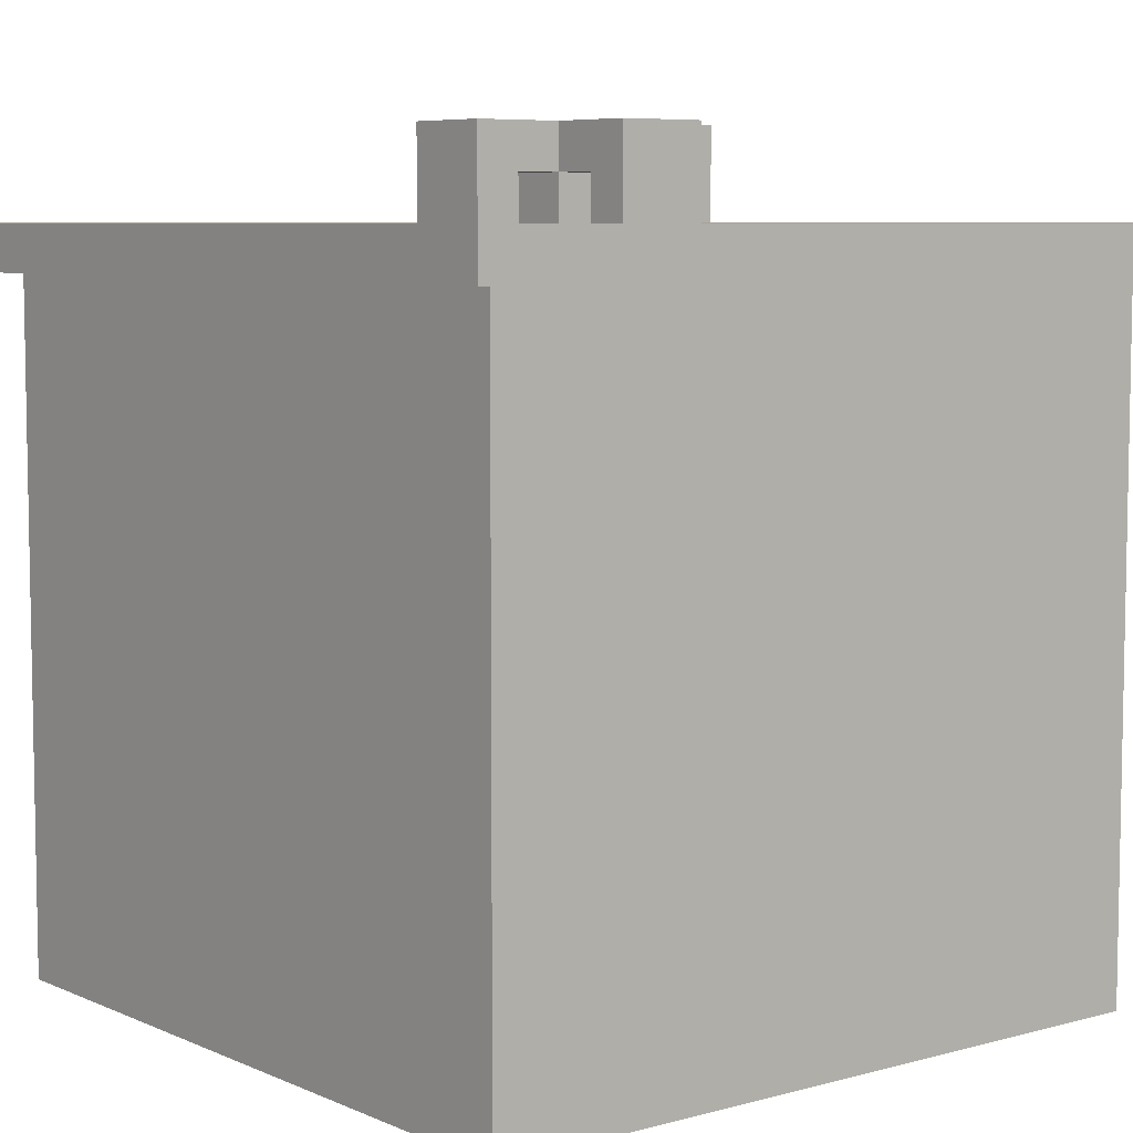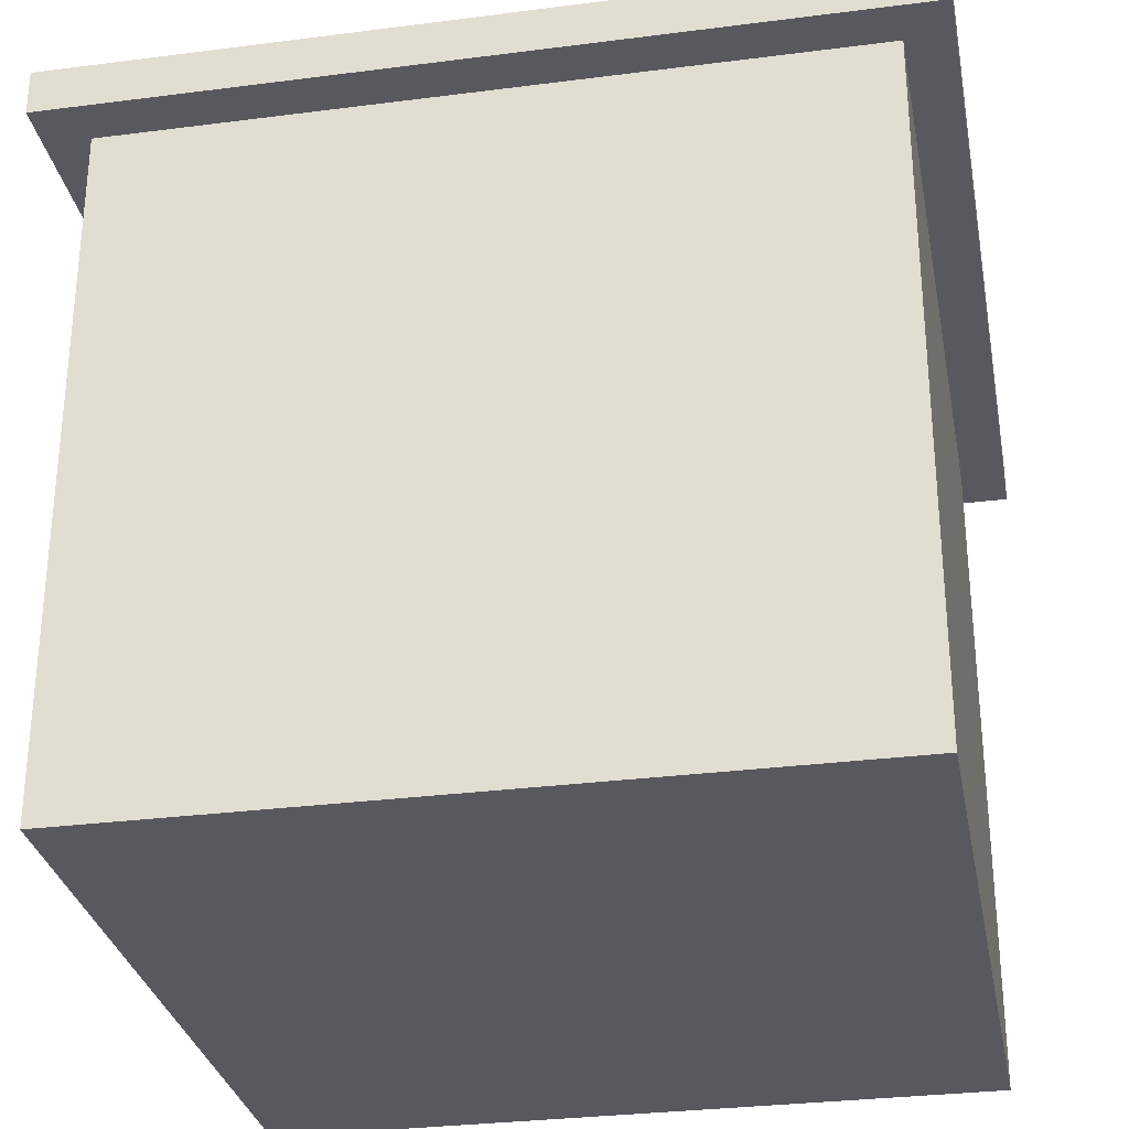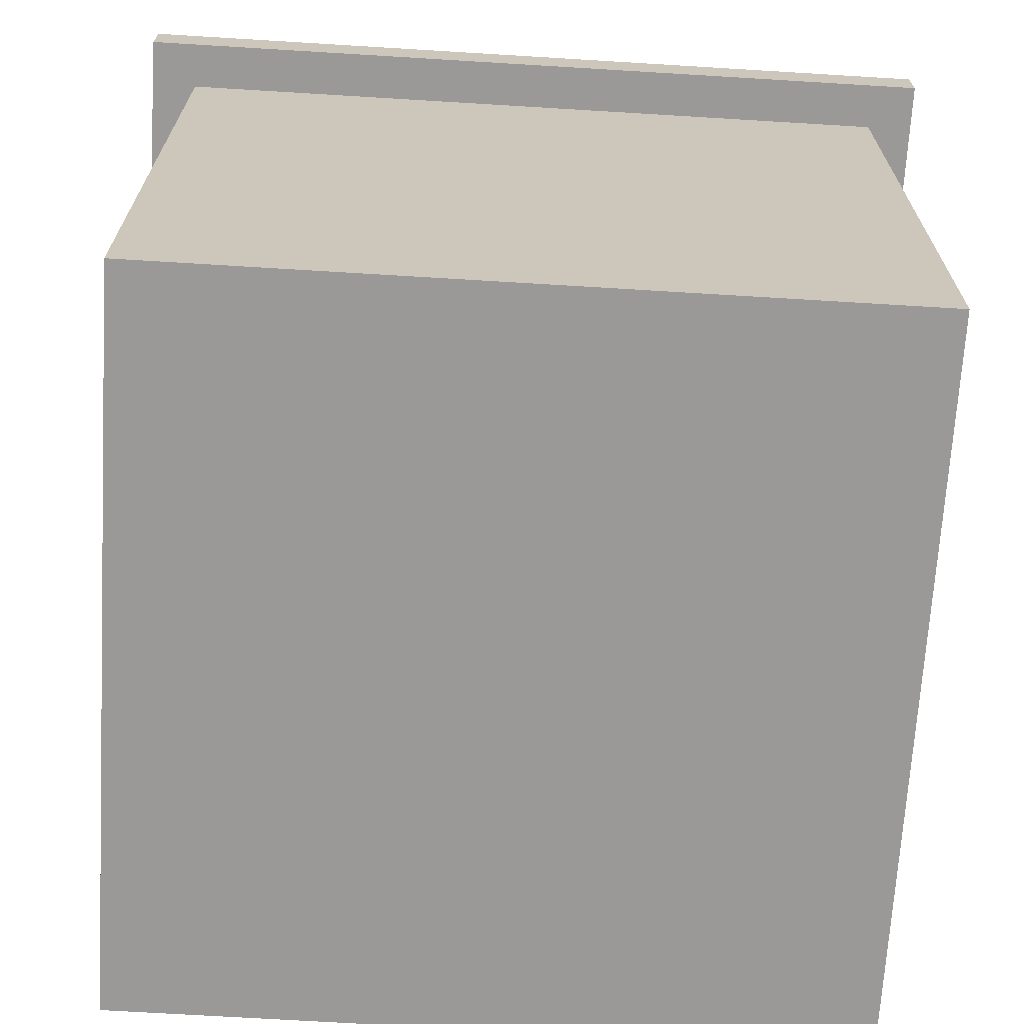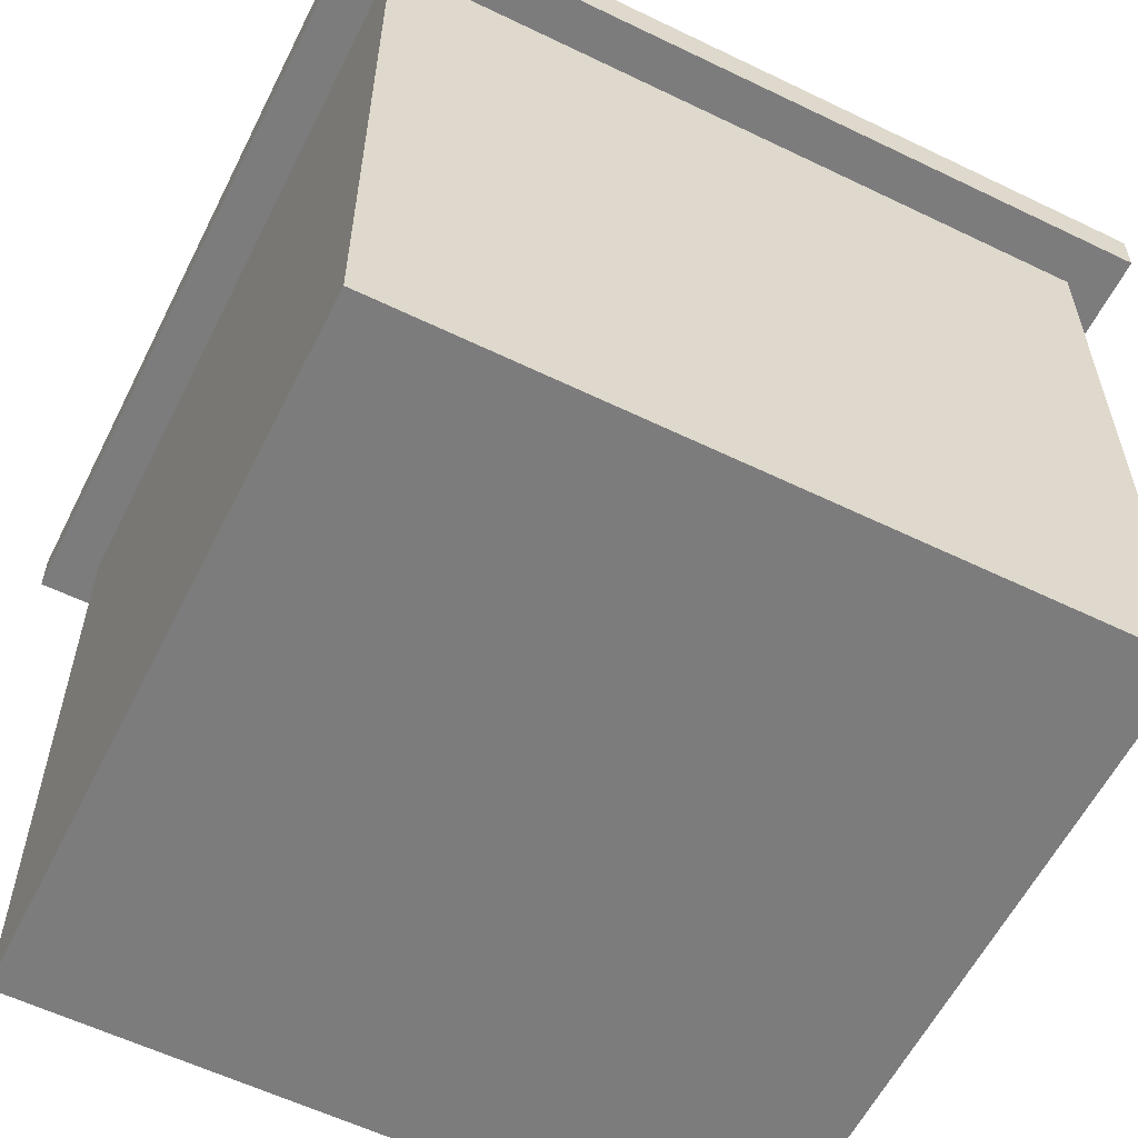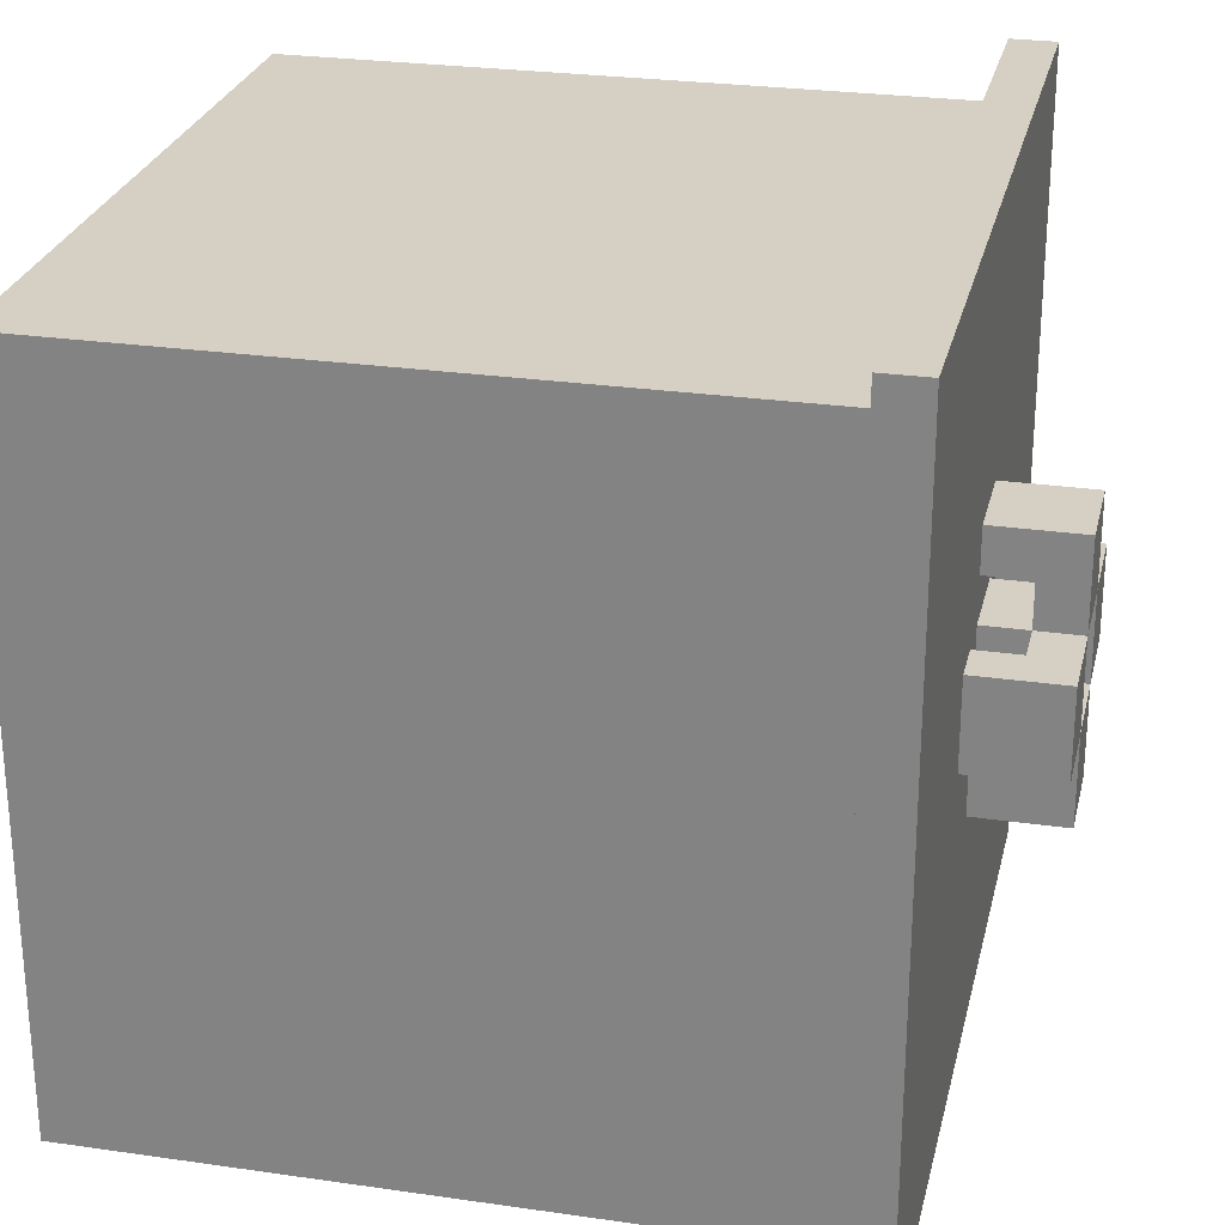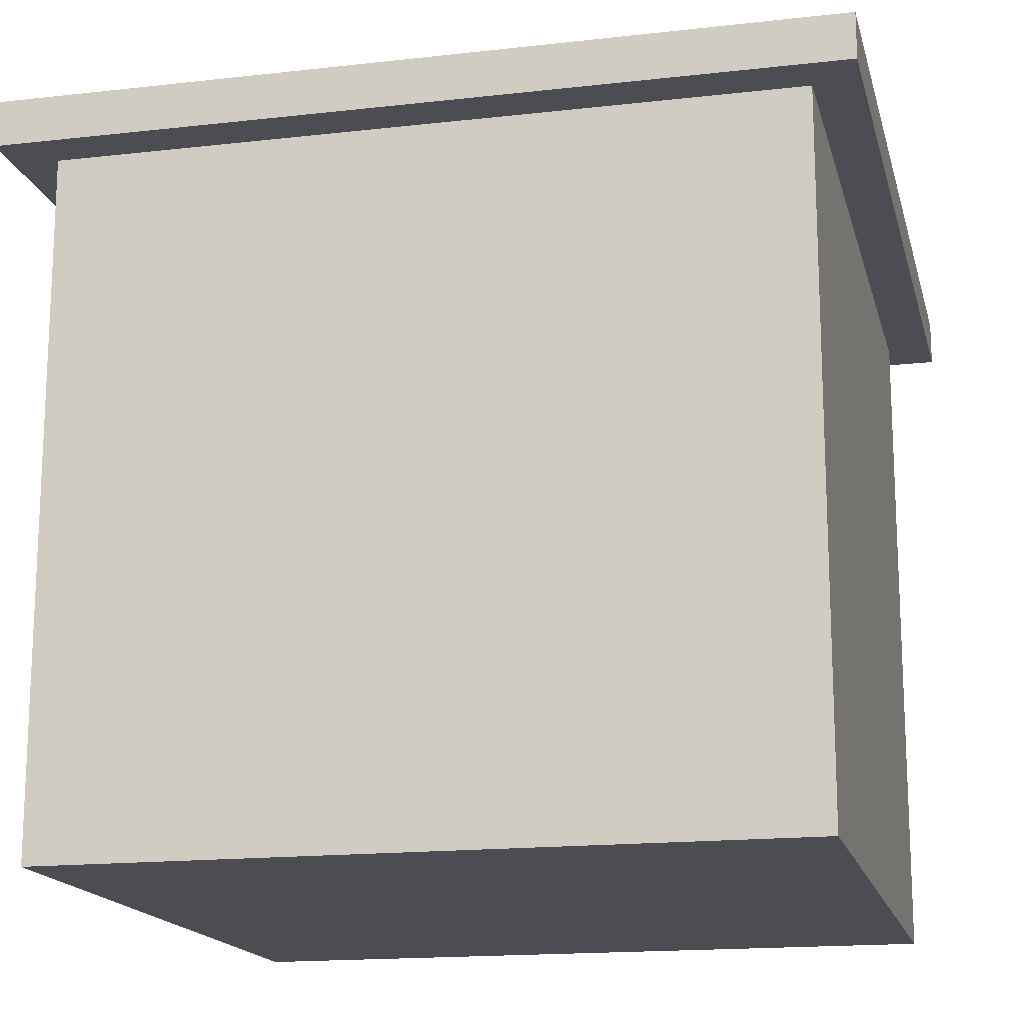
<metadata>
{"format":"obj","ext":"obj","renderer":"f3d","projection":"perspective","resolution":1024,"background":"white","views":[{"elev":6.7,"azim":-38.6,"up":"+Y"},{"elev":-30.3,"azim":10.6,"up":"+Y"},{"elev":-68.9,"azim":-3.5,"up":"+Y"},{"elev":-58.8,"azim":63.5,"up":"+Y"},{"elev":26.4,"azim":102.8,"up":"+Z"},{"elev":-16.4,"azim":13.2,"up":"+Y"}]}
</metadata>
<code>
g boxes02
v -9 15 9
v -9 15 1
v -9 15 -1
v -9 15 -9
v -9 16 9
v -9 16 1
v -9 16 -1
v -9 16 -9
v -8 0 8
v -8 0 7
v -8 0 1
v -8 0 -1
v -8 0 -7
v -8 0 -8
v -8 15 8
v -8 15 7
v -8 15 1
v -8 15 -1
v -8 15 -7
v -8 15 -8
v -3 16 1
v -3 16 -1
v -3 18 1
v -3 18 -1
v -1 16 3
v -1 16 2
v -1 16 1
v -1 16 -1
v -1 16 -2
v -1 16 -3
v -1 17 2
v -1 17 1
v -1 17 -1
v -1 17 -2
v -1 18 3
v -1 18 1
v -1 18 -1
v -1 18 -3
v 1 17 1
v 1 17 -1
v 1 18 1
v 1 18 -1
v 2 16 1
v 2 16 -1
v 2 17 1
v 2 17 -1
v -2 16 1
v -2 16 -1
v -2 17 1
v -2 17 -1
v -1 17 1
v -1 17 -1
v -1 18 1
v -1 18 -1
v 1 16 3
v 1 16 2
v 1 16 1
v 1 16 -1
v 1 16 -2
v 1 16 -3
v 1 17 2
v 1 17 1
v 1 17 -1
v 1 17 -2
v 1 18 3
v 1 18 1
v 1 18 -1
v 1 18 -3
v 3 16 1
v 3 16 -1
v 3 18 1
v 3 18 -1
v 8 0 8
v 8 0 7
v 8 0 1
v 8 0 -1
v 8 0 -7
v 8 0 -8
v 8 15 8
v 8 15 7
v 8 15 1
v 8 15 -1
v 8 15 -7
v 8 15 -8
v 9 15 9
v 9 15 1
v 9 15 -1
v 9 15 -9
v 9 16 9
v 9 16 1
v 9 16 -1
v 9 16 -9
v -9 15 9
v -9 16 9
v -1 15 9
v -1 16 9
v 1 15 9
v 1 16 9
v 9 15 9
v 9 16 9
v -8 0 8
v -8 15 8
v -1 0 8
v -1 15 8
v 1 0 8
v 1 15 8
v 8 0 8
v 8 15 8
v -1 16 3
v -1 18 3
v 1 16 3
v 1 18 3
v -3 16 1
v -3 18 1
v -2 16 1
v -2 17 1
v -1 16 1
v -1 17 1
v -1 18 1
v 1 16 1
v 1 17 1
v 1 18 1
v 2 16 1
v 2 17 1
v 3 16 1
v 3 18 1
v -1 17 -1
v -1 18 -1
v 1 17 -1
v 1 18 -1
v -1 16 -2
v -1 17 -2
v 1 16 -2
v 1 17 -2
v -1 16 2
v -1 17 2
v 1 16 2
v 1 17 2
v -1 17 1
v -1 18 1
v 1 17 1
v 1 18 1
v -3 16 -1
v -3 18 -1
v -2 16 -1
v -2 17 -1
v -1 16 -1
v -1 17 -1
v -1 18 -1
v 1 16 -1
v 1 17 -1
v 1 18 -1
v 2 16 -1
v 2 17 -1
v 3 16 -1
v 3 18 -1
v -1 16 -3
v -1 18 -3
v 1 16 -3
v 1 18 -3
v -8 0 -8
v -8 15 -8
v -1 0 -8
v -1 15 -8
v 1 0 -8
v 1 15 -8
v 8 0 -8
v 8 15 -8
v -9 15 -9
v -9 16 -9
v -1 15 -9
v -1 16 -9
v 1 15 -9
v 1 16 -9
v 9 15 -9
v 9 16 -9
v -8 0 8
v -1 0 8
v 1 0 8
v 8 0 8
v -8 0 7
v -1 0 7
v 1 0 7
v 8 0 7
v -8 0 1
v -1 0 1
v 1 0 1
v 8 0 1
v -8 0 -1
v -1 0 -1
v 1 0 -1
v 8 0 -1
v -8 0 -7
v -1 0 -7
v 1 0 -7
v 8 0 -7
v -8 0 -8
v -1 0 -8
v 1 0 -8
v 8 0 -8
v -9 15 9
v -1 15 9
v 1 15 9
v 9 15 9
v -8 15 8
v -1 15 8
v 1 15 8
v 8 15 8
v -8 15 7
v 8 15 7
v -9 15 1
v -8 15 1
v 8 15 1
v 9 15 1
v -9 15 -1
v -8 15 -1
v 8 15 -1
v 9 15 -1
v -8 15 -7
v 8 15 -7
v -8 15 -8
v -1 15 -8
v 1 15 -8
v 8 15 -8
v -9 15 -9
v -1 15 -9
v 1 15 -9
v 9 15 -9
v -1 17 2
v 1 17 2
v -2 17 1
v -1 17 1
v 1 17 1
v 2 17 1
v -2 17 -1
v -1 17 -1
v 1 17 -1
v 2 17 -1
v -1 17 -2
v 1 17 -2
v -9 16 9
v -1 16 9
v 1 16 9
v 9 16 9
v -1 16 3
v 1 16 3
v -1 16 2
v 1 16 2
v -9 16 1
v -3 16 1
v -2 16 1
v -1 16 1
v 1 16 1
v 2 16 1
v 3 16 1
v 9 16 1
v -9 16 -1
v -3 16 -1
v -2 16 -1
v -1 16 -1
v 1 16 -1
v 2 16 -1
v 3 16 -1
v 9 16 -1
v -1 16 -2
v 1 16 -2
v -1 16 -3
v 1 16 -3
v -9 16 -9
v -1 16 -9
v 1 16 -9
v 9 16 -9
v -1 17 1
v 1 17 1
v -1 17 -1
v 1 17 -1
v -1 18 3
v 1 18 3
v -3 18 1
v -1 18 1
v 1 18 1
v 3 18 1
v -3 18 -1
v -1 18 -1
v 1 18 -1
v 3 18 -1
v -1 18 -3
v 1 18 -3
f 5 2 1
f 6 3 2
f 6 2 5
f 7 4 3
f 7 3 6
f 8 4 7
f 15 10 9
f 16 11 10
f 16 10 15
f 17 12 11
f 17 11 16
f 18 13 12
f 18 12 17
f 19 14 13
f 19 13 18
f 20 14 19
f 23 22 21
f 24 22 23
f 31 26 25
f 32 28 27
f 33 28 32
f 34 30 29
f 35 31 25
f 35 32 31
f 36 32 35
f 37 34 33
f 38 30 34
f 38 34 37
f 41 40 39
f 42 40 41
f 45 44 43
f 46 44 45
f 47 48 49
f 49 48 50
f 51 52 53
f 53 52 54
f 55 56 61
f 57 58 62
f 62 58 63
f 59 60 64
f 55 61 65
f 61 62 65
f 65 62 66
f 63 64 67
f 64 60 68
f 67 64 68
f 69 70 71
f 71 70 72
f 73 74 79
f 74 75 80
f 79 74 80
f 75 76 81
f 80 75 81
f 76 77 82
f 81 76 82
f 77 78 83
f 82 77 83
f 83 78 84
f 85 86 89
f 86 87 90
f 89 86 90
f 87 88 91
f 90 87 91
f 91 88 92
f 95 94 93
f 96 94 95
f 97 96 95
f 98 96 97
f 99 98 97
f 100 98 99
f 103 102 101
f 104 102 103
f 105 104 103
f 106 104 105
f 107 106 105
f 108 106 107
f 111 110 109
f 112 110 111
f 115 114 113
f 116 114 115
f 118 114 116
f 119 114 118
f 120 118 117
f 121 118 120
f 124 122 121
f 125 124 123
f 126 122 124
f 126 124 125
f 129 128 127
f 130 128 129
f 133 132 131
f 134 132 133
f 135 136 137
f 137 136 138
f 139 140 141
f 141 140 142
f 143 144 145
f 145 144 146
f 146 144 148
f 148 144 149
f 147 148 150
f 150 148 151
f 151 152 154
f 153 154 155
f 154 152 156
f 155 154 156
f 157 158 159
f 159 158 160
f 161 162 163
f 163 162 164
f 163 164 165
f 165 164 166
f 165 166 167
f 167 166 168
f 169 170 171
f 171 170 172
f 171 172 173
f 173 172 174
f 173 174 175
f 175 174 176
f 181 178 177
f 182 179 178
f 182 178 181
f 183 180 179
f 183 179 182
f 184 180 183
f 185 182 181
f 186 183 182
f 186 182 185
f 187 184 183
f 187 183 186
f 188 184 187
f 189 186 185
f 189 187 186
f 189 188 187
f 190 188 189
f 191 188 190
f 192 188 191
f 193 190 189
f 194 191 190
f 194 190 193
f 195 192 191
f 195 191 194
f 196 192 195
f 197 194 193
f 198 195 194
f 198 194 197
f 199 196 195
f 199 195 198
f 200 196 199
f 205 202 201
f 206 203 202
f 206 202 205
f 207 204 203
f 207 203 206
f 208 204 207
f 209 205 201
f 210 204 208
f 211 209 201
f 212 209 211
f 213 204 210
f 214 204 213
f 215 212 211
f 216 212 215
f 217 214 213
f 218 214 217
f 219 216 215
f 220 218 217
f 221 219 215
f 224 218 220
f 225 221 215
f 225 222 221
f 226 223 222
f 226 222 225
f 227 224 223
f 227 223 226
f 228 218 224
f 228 224 227
f 232 230 229
f 233 230 232
f 235 232 231
f 236 232 235
f 237 234 233
f 238 234 237
f 239 237 236
f 240 237 239
f 241 242 245
f 242 243 245
f 243 244 246
f 245 243 246
f 241 245 247
f 246 244 248
f 241 247 249
f 247 248 249
f 249 248 250
f 250 248 251
f 251 248 252
f 248 244 253
f 252 248 253
f 253 244 254
f 254 244 255
f 255 244 256
f 249 250 257
f 257 250 258
f 251 252 259
f 259 252 260
f 253 254 261
f 261 254 262
f 255 256 263
f 263 256 264
f 257 258 265
f 261 262 265
f 263 264 265
f 262 263 265
f 259 260 265
f 260 261 265
f 258 259 265
f 265 264 266
f 257 265 267
f 266 264 268
f 257 267 269
f 267 268 270
f 269 267 270
f 268 264 271
f 270 268 271
f 271 264 272
f 273 274 275
f 275 274 276
f 277 278 280
f 280 278 281
f 279 280 283
f 283 280 284
f 281 282 285
f 285 282 286
f 284 285 287
f 287 285 288

</code>
